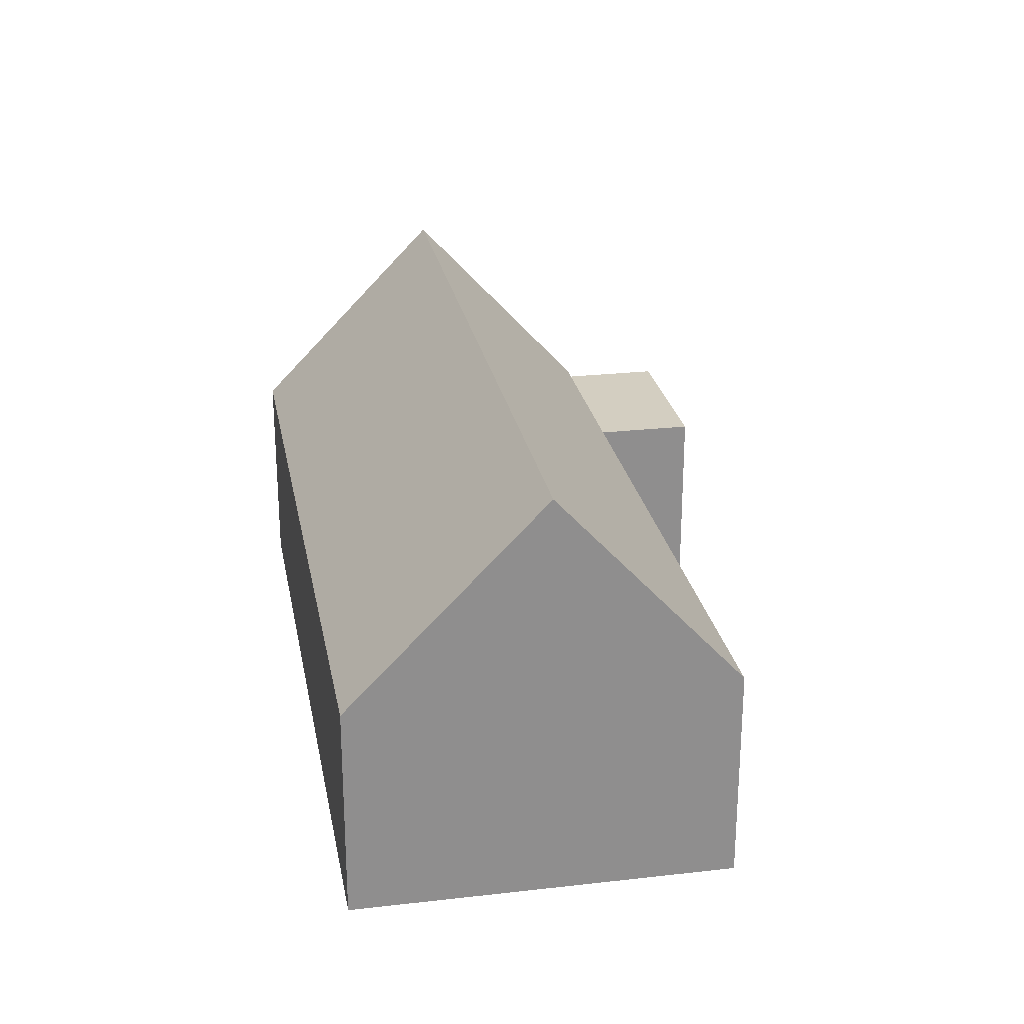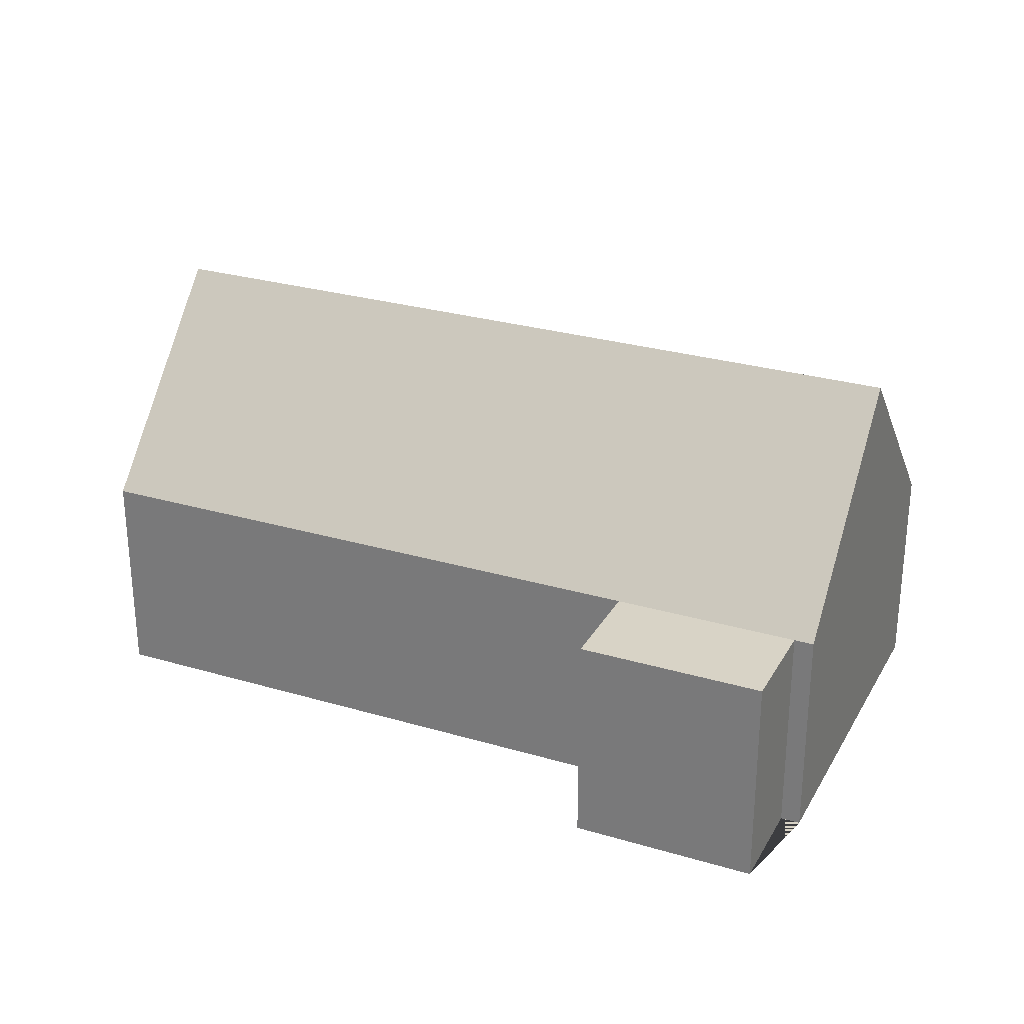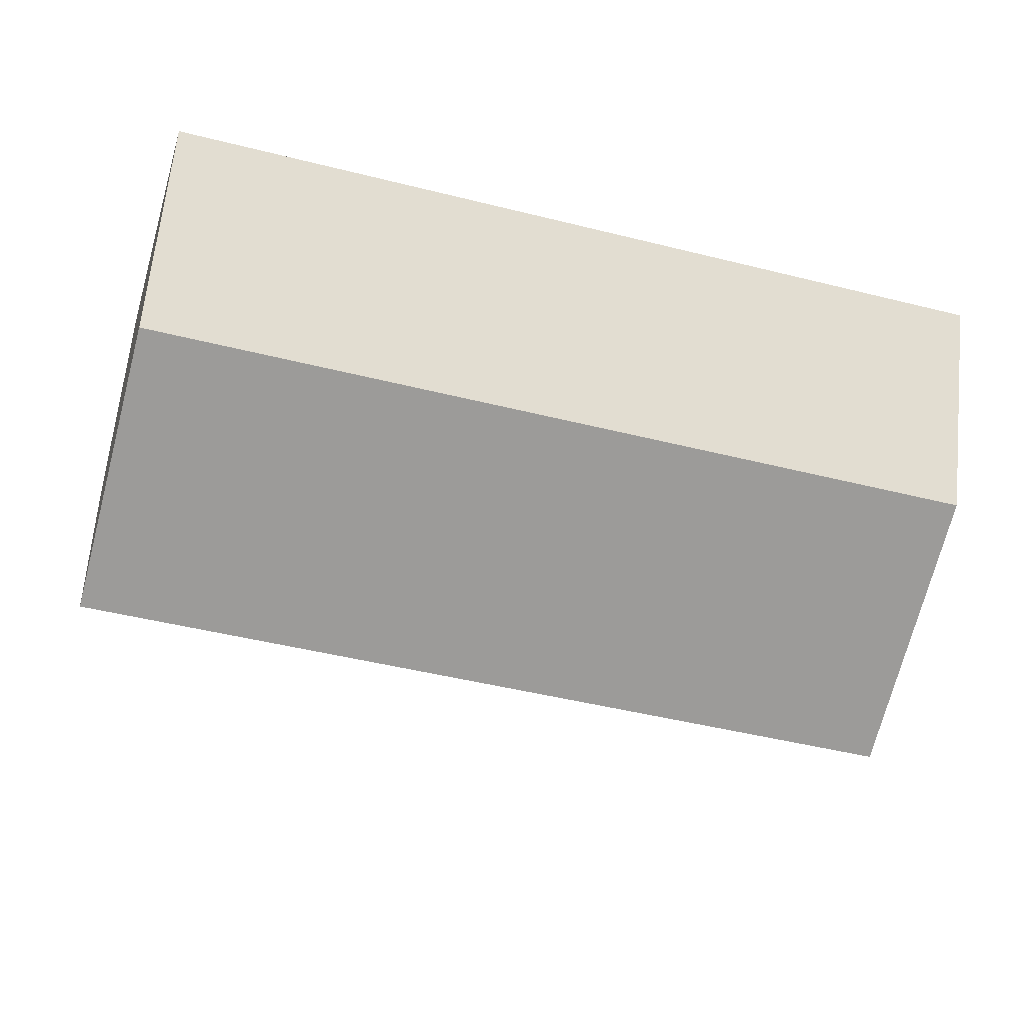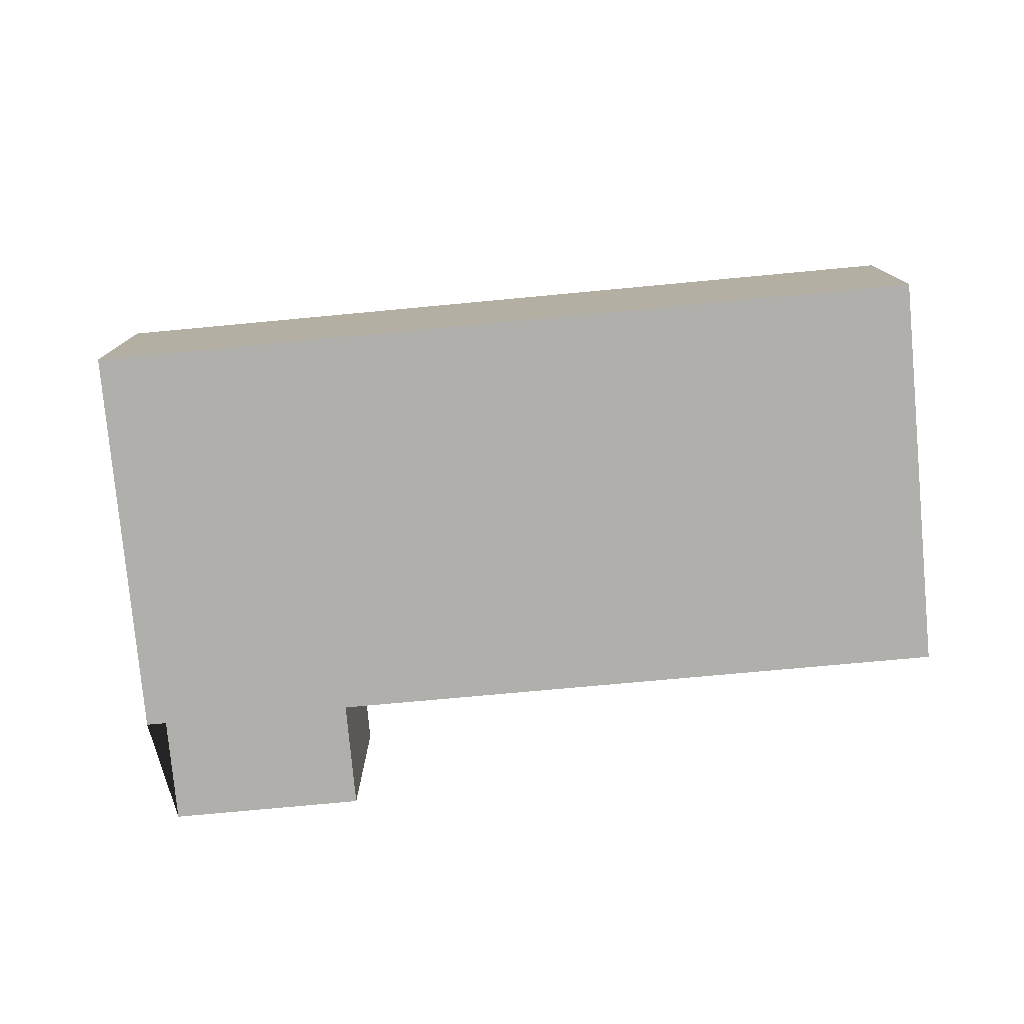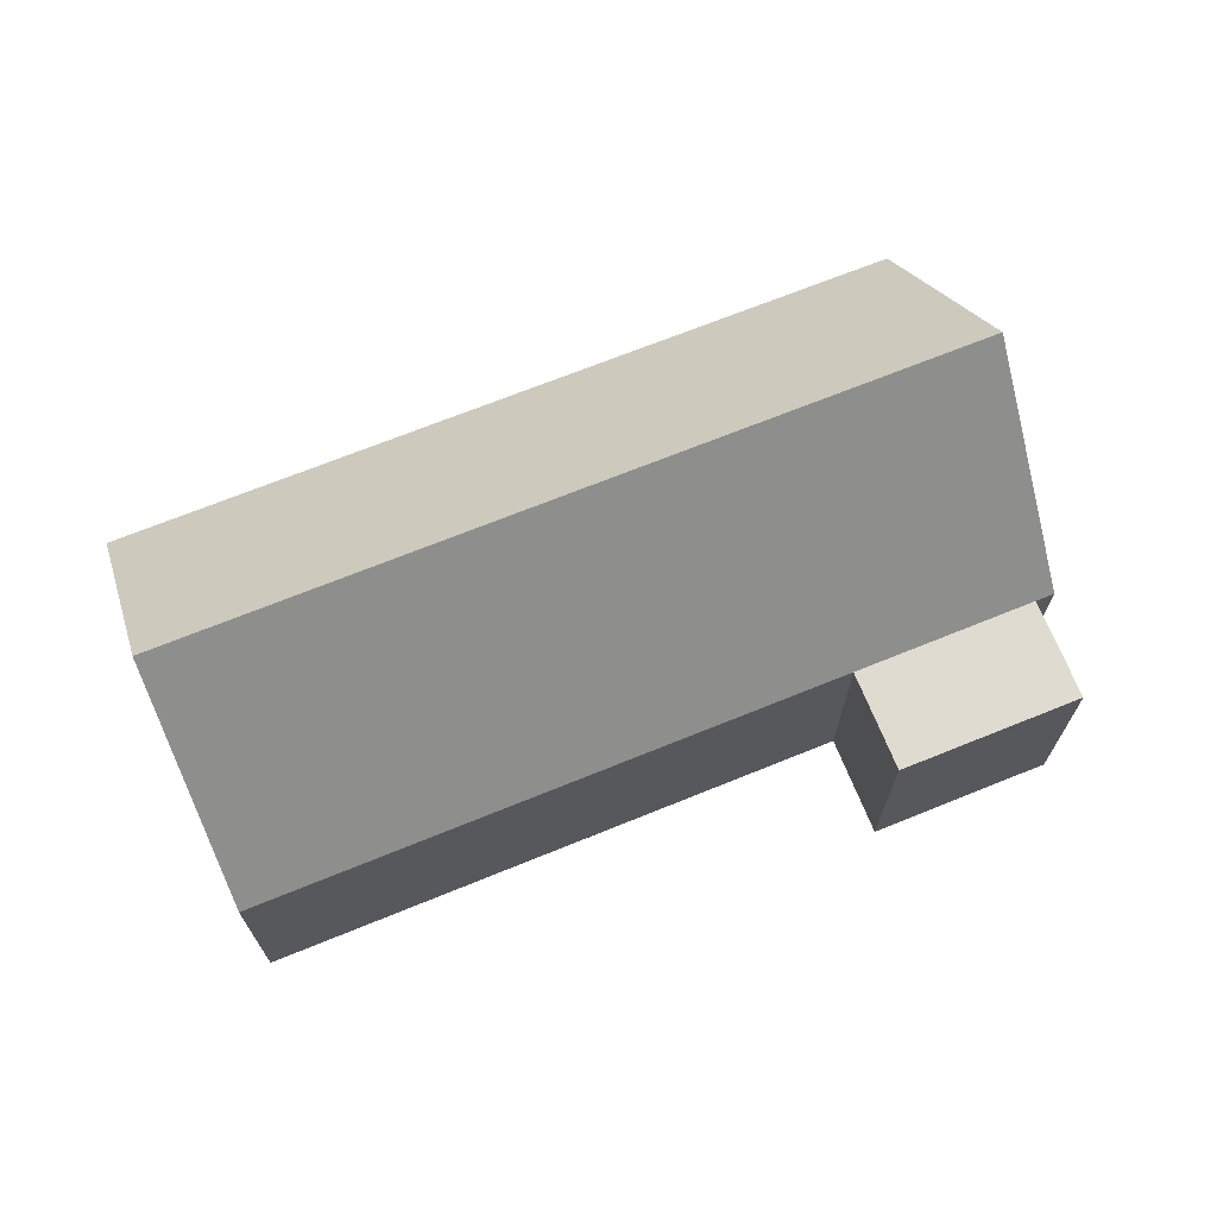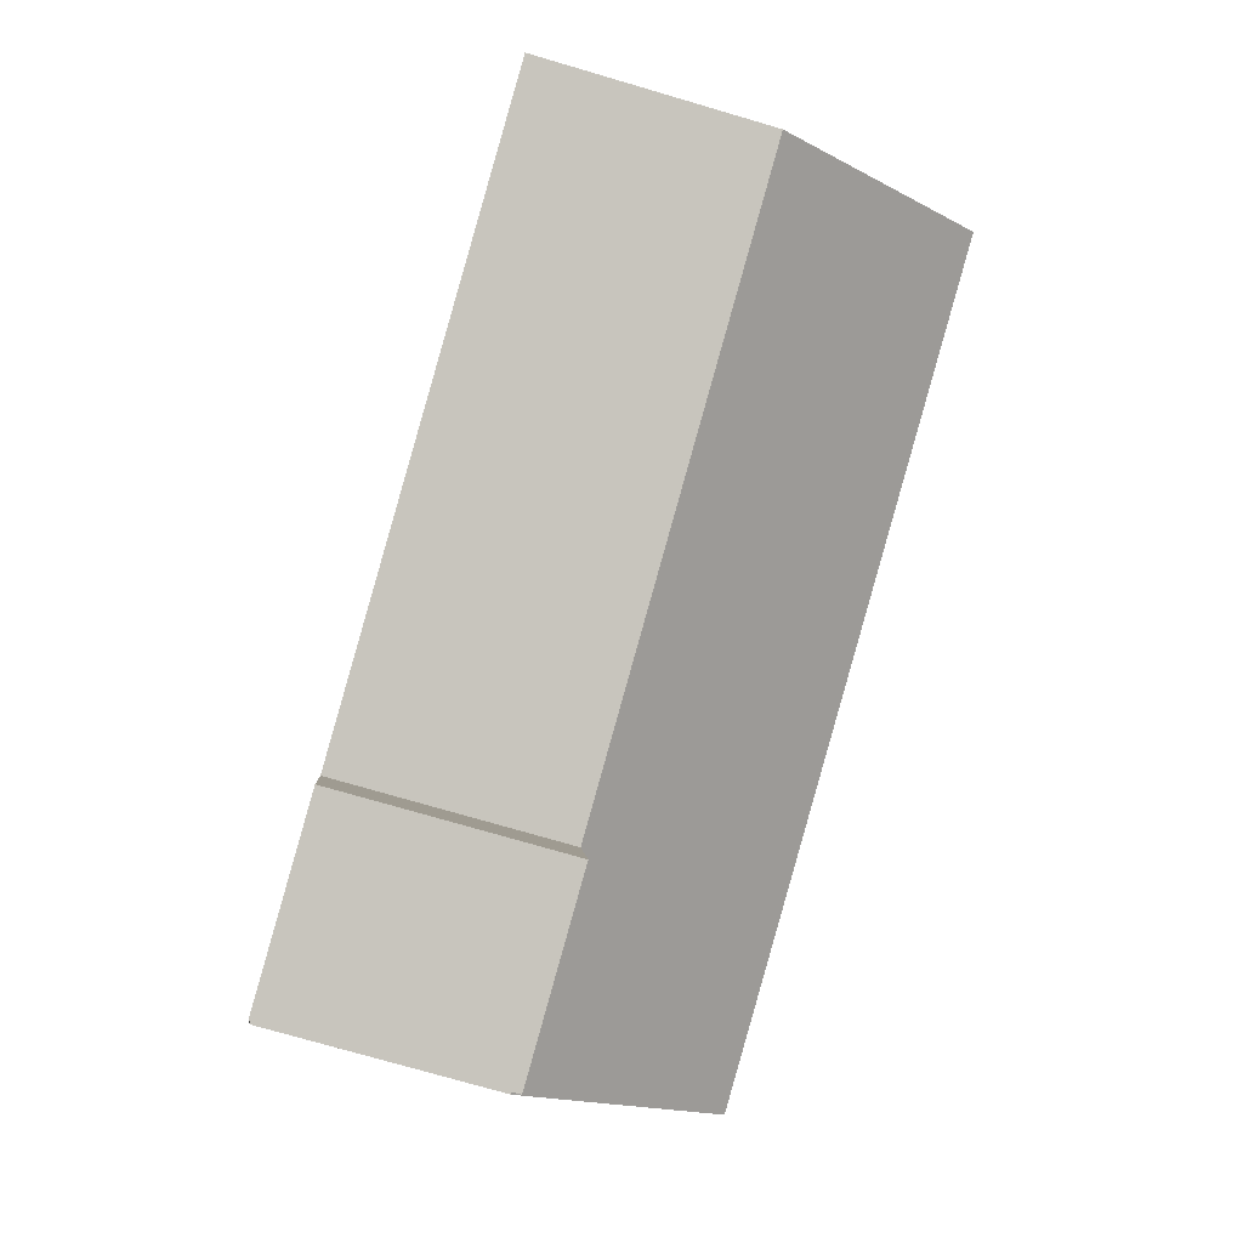
<metadata>
{"format":"obj","ext":"obj","renderer":"f3d","projection":"perspective","resolution":1024,"background":"white","views":[{"elev":25.3,"azim":64.6,"up":"+Y"},{"elev":27.8,"azim":-170.7,"up":"+Y"},{"elev":64.8,"azim":-174.1,"up":"+Z"},{"elev":-78.2,"azim":-9.7,"up":"+Y"},{"elev":69.8,"azim":143.0,"up":"+Y"},{"elev":-75.2,"azim":73.7,"up":"+Z"}]}
</metadata>
<code>
o CG10_500_039064_0022
v 48.4 75 -210.4
v 31.79 144.6 -148.4
v 14.23 75 -82.72
v 54.96 75 -208.7
v 64.13 75 -243
v 117.5 75 -192.1
v 126.7 75 -226.3
v 319.1 75 -138.5
v 284.8 75 -10.16
v 302.5 145 -76.19
v 48.4 0 -210.4
v 14.23 0 -82.72
v 284.8 0 -10.16
v 319.1 0 -138.5
v 117.5 0 -192.1
v 126.7 0 -226.3
v 64.13 0 -243
v 54.96 0 -208.7
f 3 2 10 9
f 2 1 4 6 8 10
f 4 5 7 6
f 1 2 3
f 9 10 8
f 11 12 13 14 15 16 17 18
f 1 11 12 3
f 3 12 13 9
f 9 13 14 8
f 8 14 15 6
f 6 15 16 7
f 7 16 17 5
f 5 17 18 4
f 4 18 11 1

</code>
